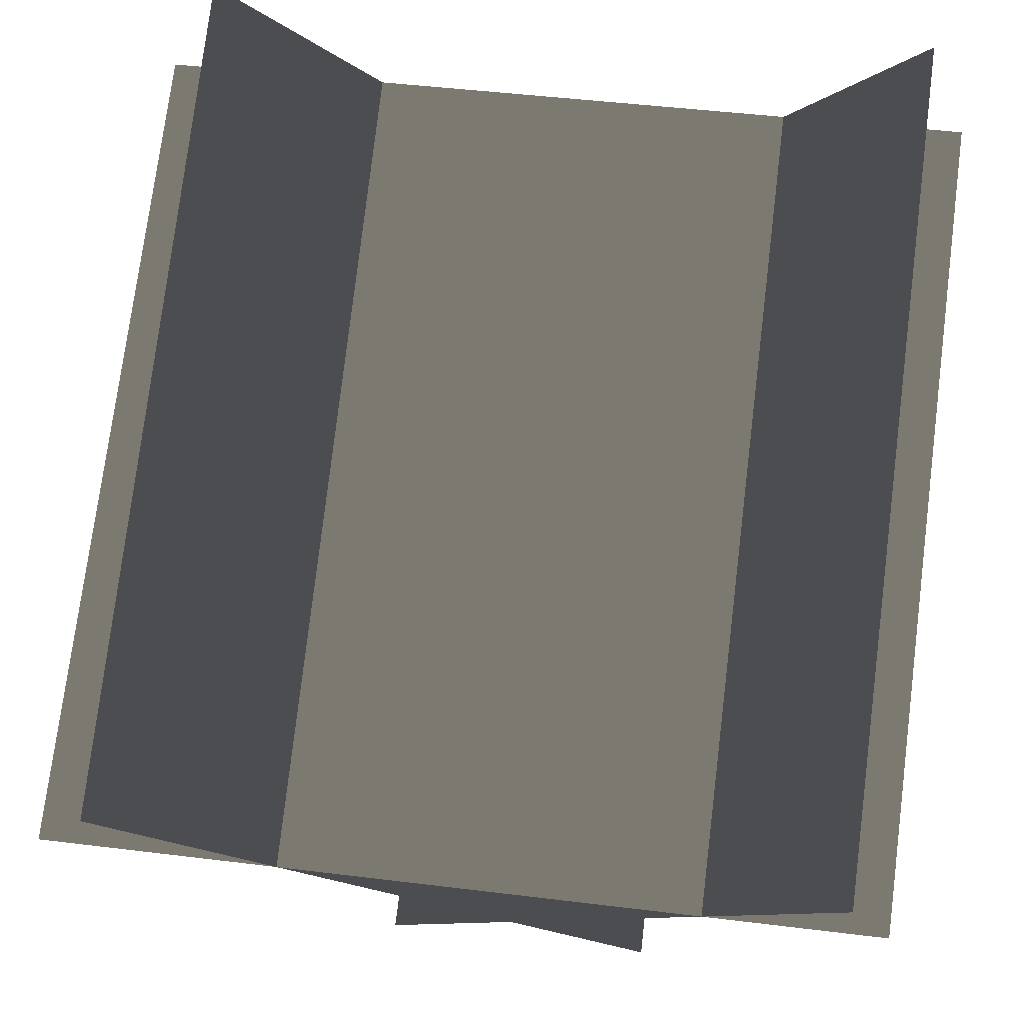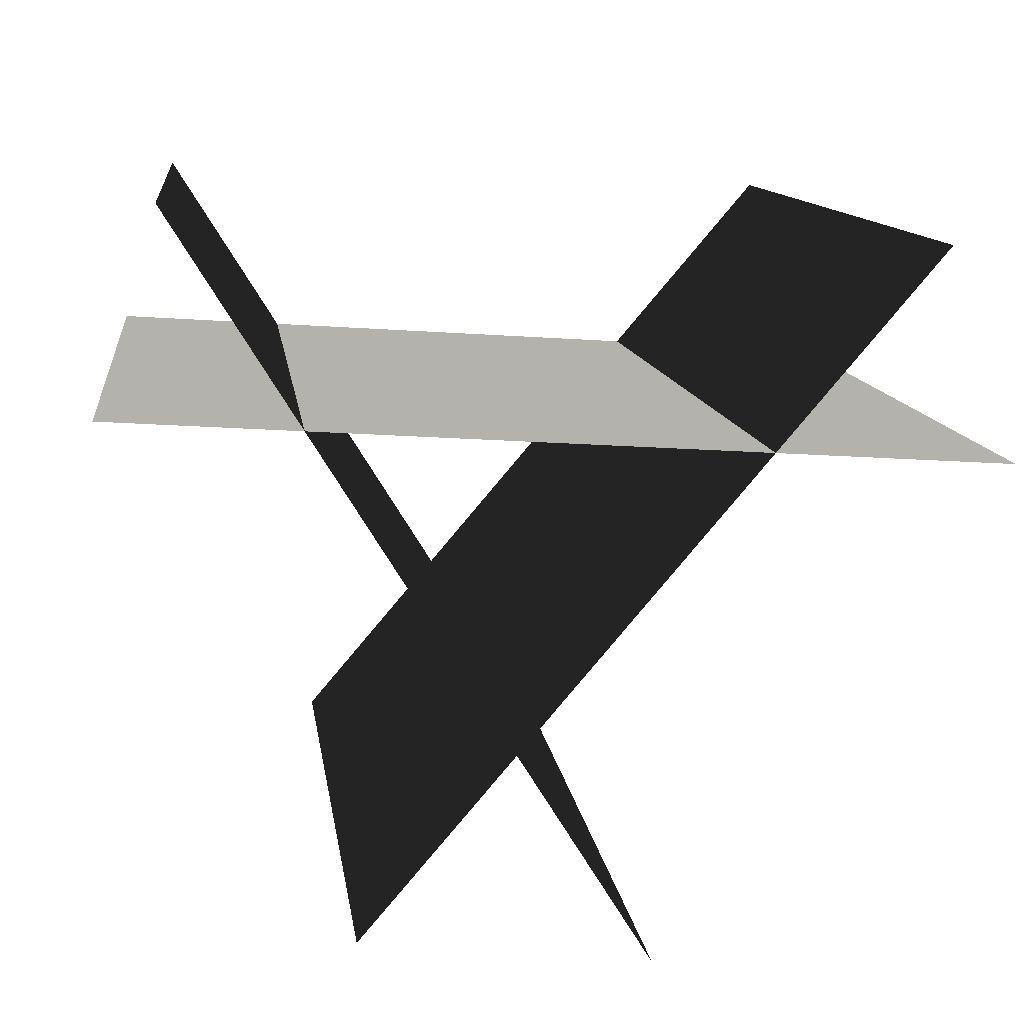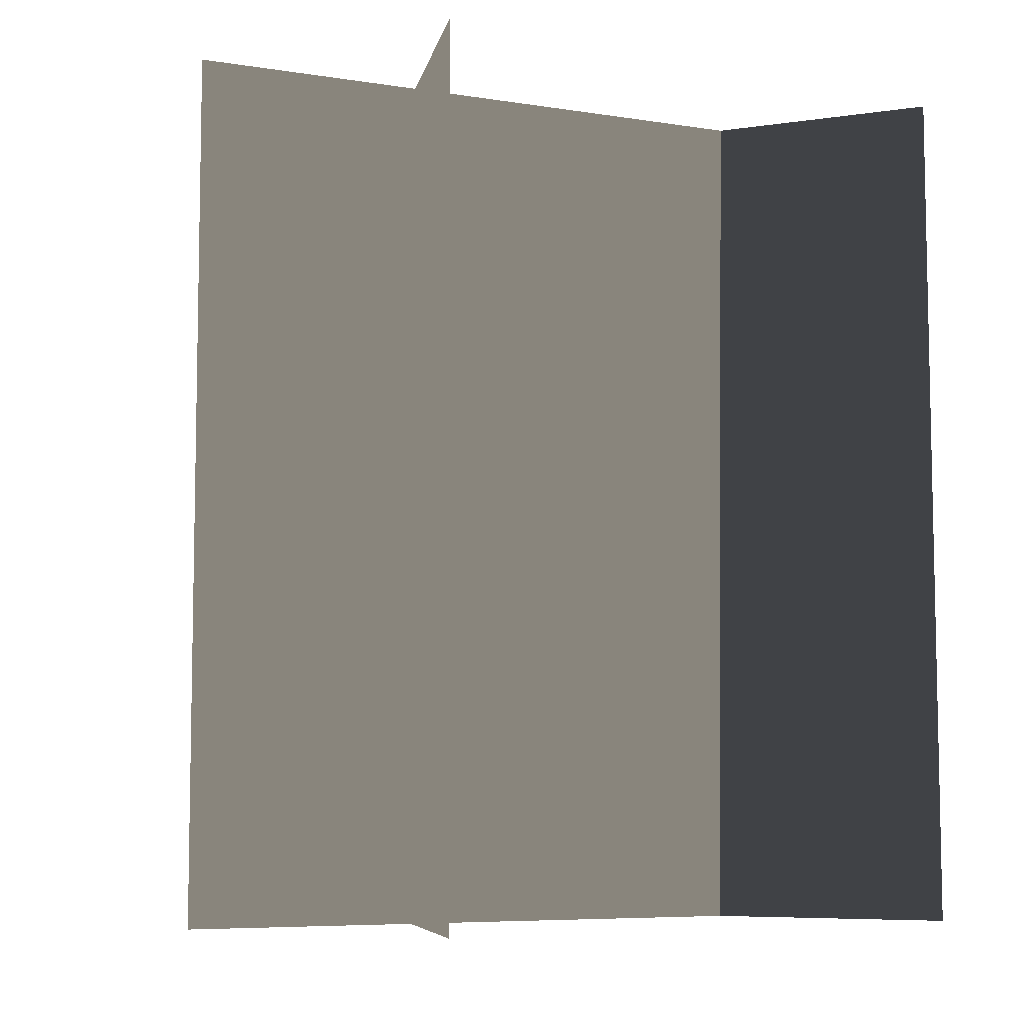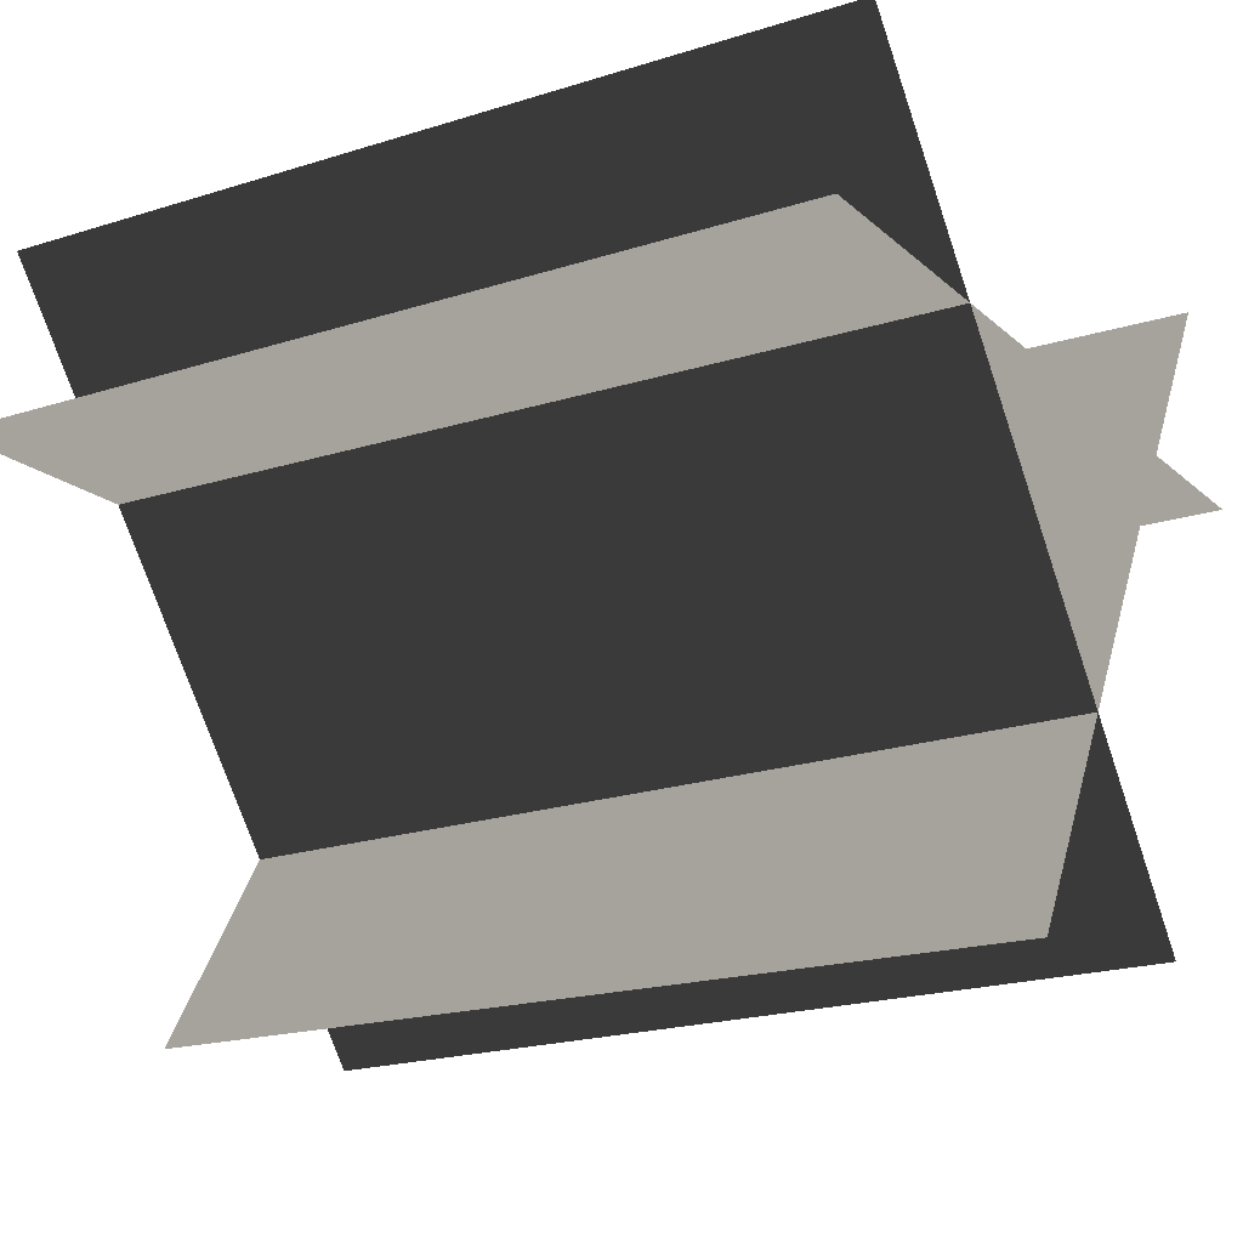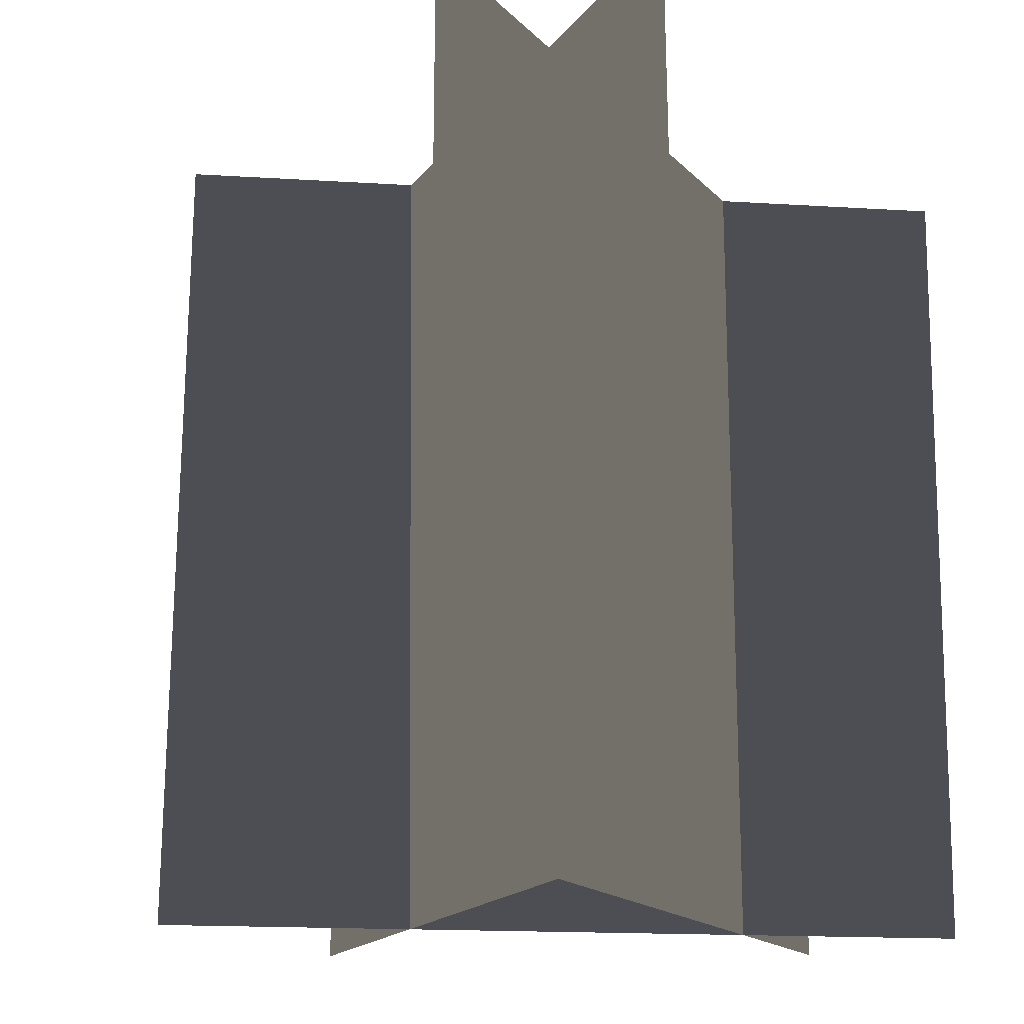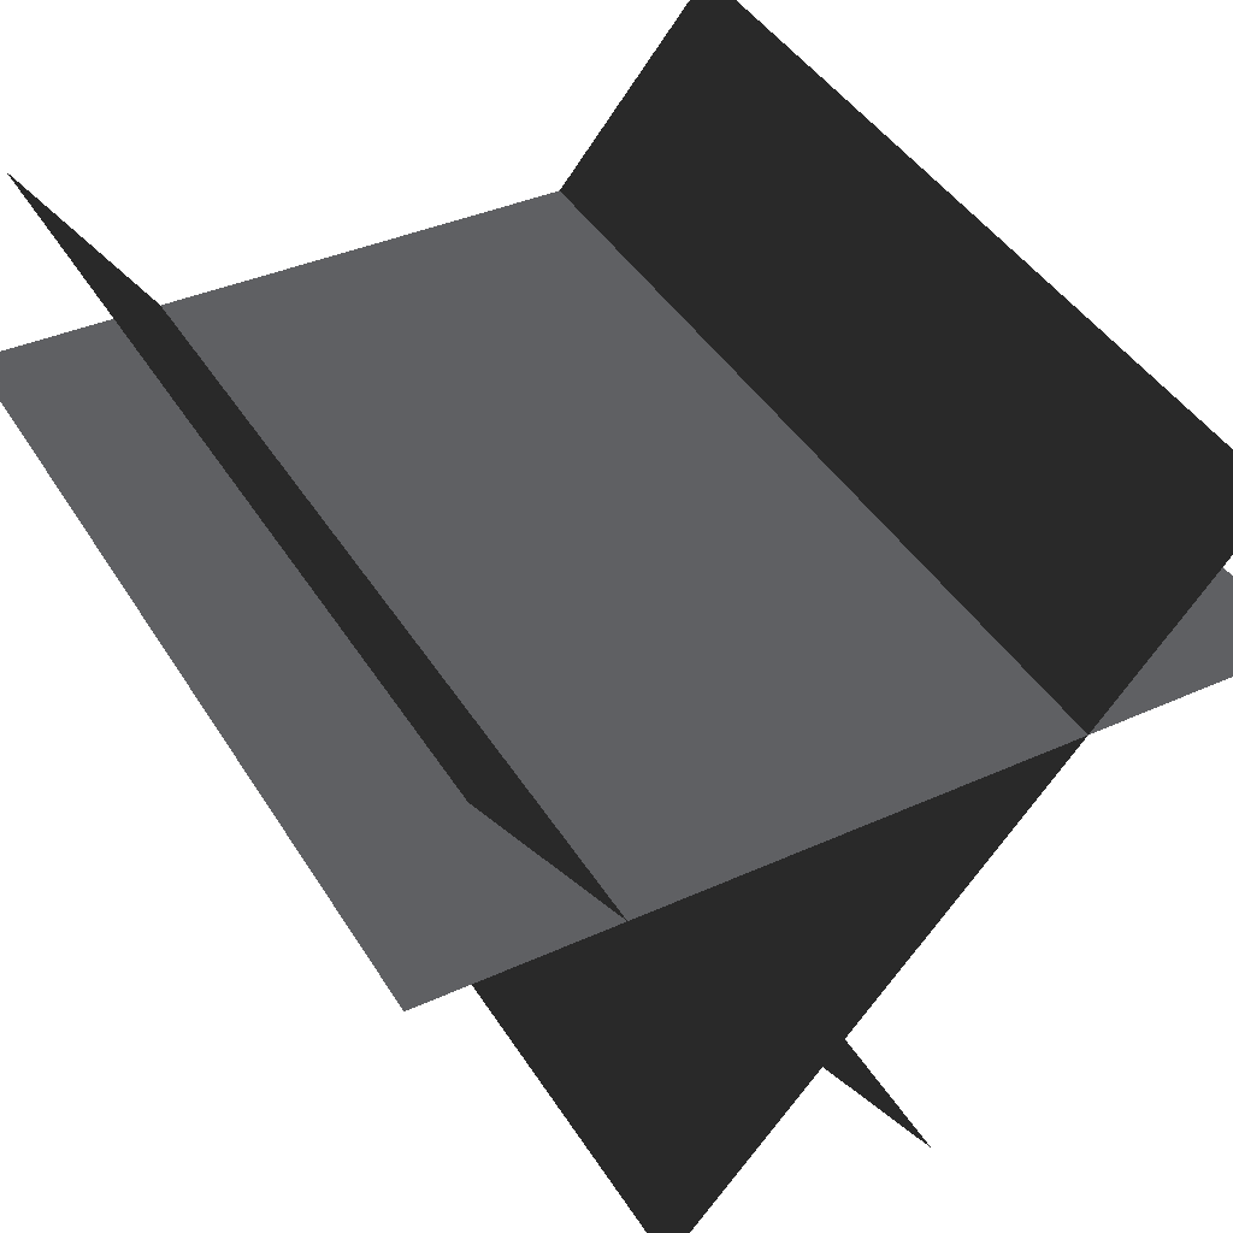
<metadata>
{"format":"obj","ext":"obj","renderer":"f3d","projection":"perspective","resolution":1024,"background":"white","views":[{"elev":75.4,"azim":7.0,"up":"+Z"},{"elev":10.8,"azim":173.1,"up":"+Z"},{"elev":-6.2,"azim":-157.8,"up":"+Y"},{"elev":-20.4,"azim":-60.2,"up":"+Z"},{"elev":-17.3,"azim":-65.1,"up":"+Y"},{"elev":44.6,"azim":149.7,"up":"+Z"}]}
</metadata>
<code>
o Plane.002
v -1.37 0 0.2743
v 0.6261 0 0.4055
v 0.6382 2 0.4047
v -1.357 2 0.2736
v -1.186 0 0.7659
v 0.1136 0 -0.7539
v 0.09957 2 -0.7659
v -1.201 2 0.7539
v 0.4852 0 0.8409
v -0.571 0 -0.8573
v -0.5605 2 -0.8409
v 0.4957 2 0.8573
f 1 2 3 4
f 5 8 7 6
f 9 10 11 12

</code>
